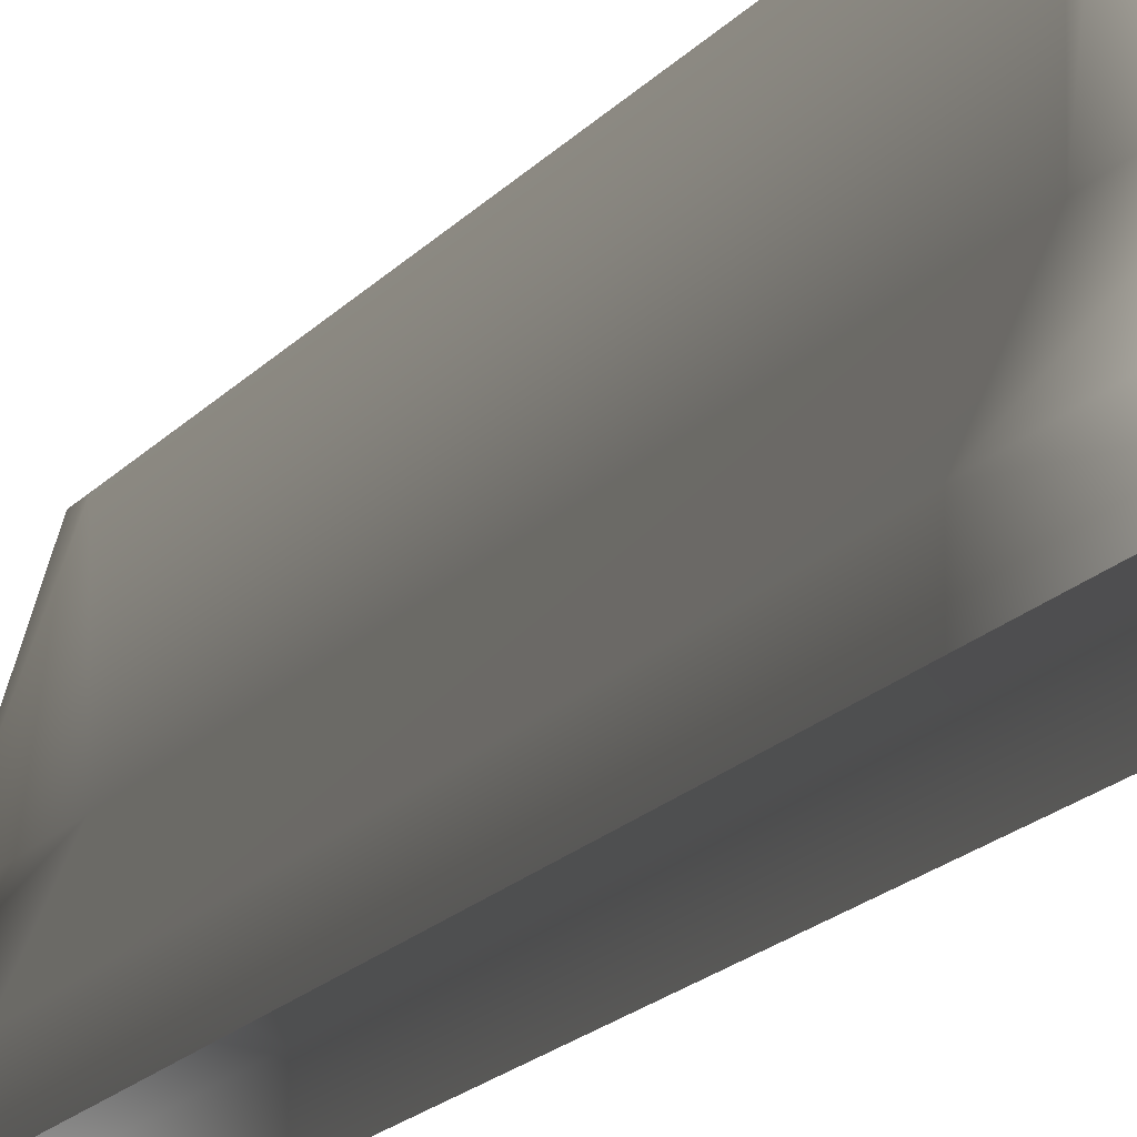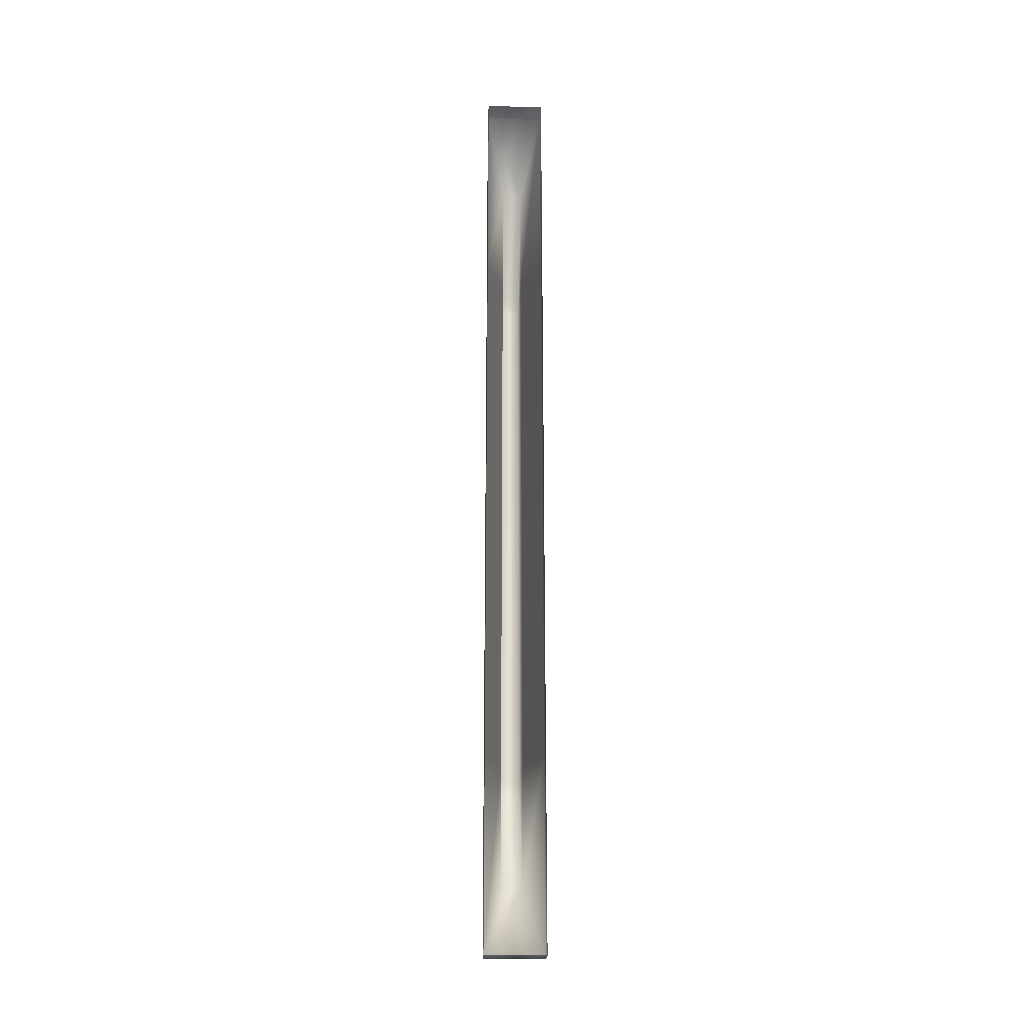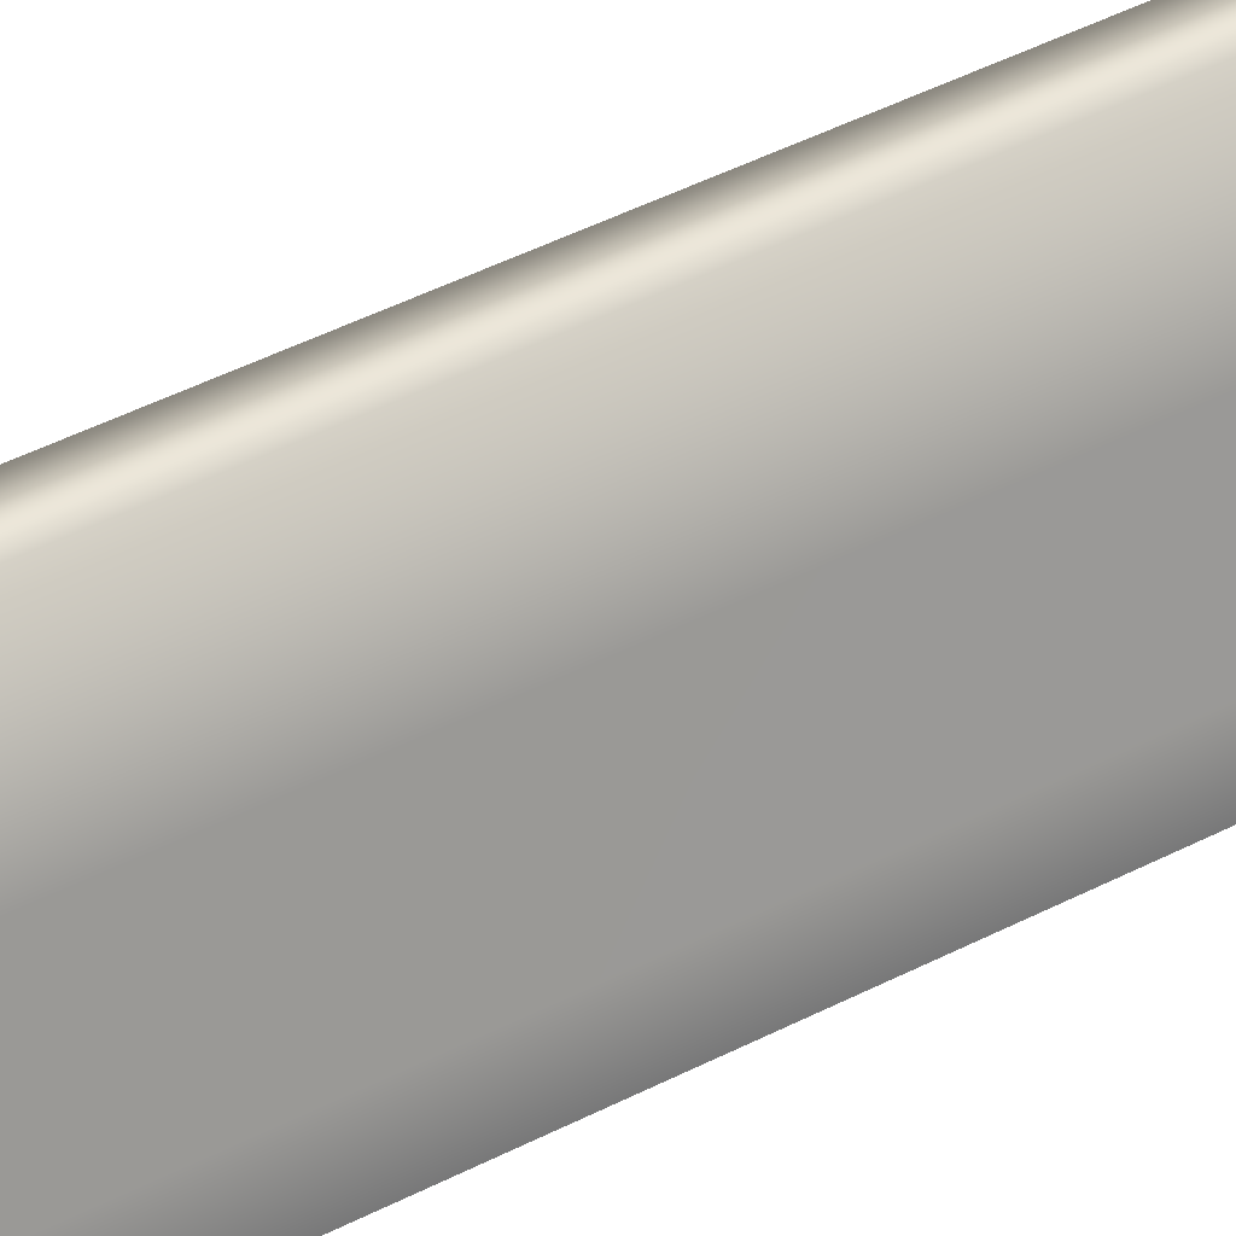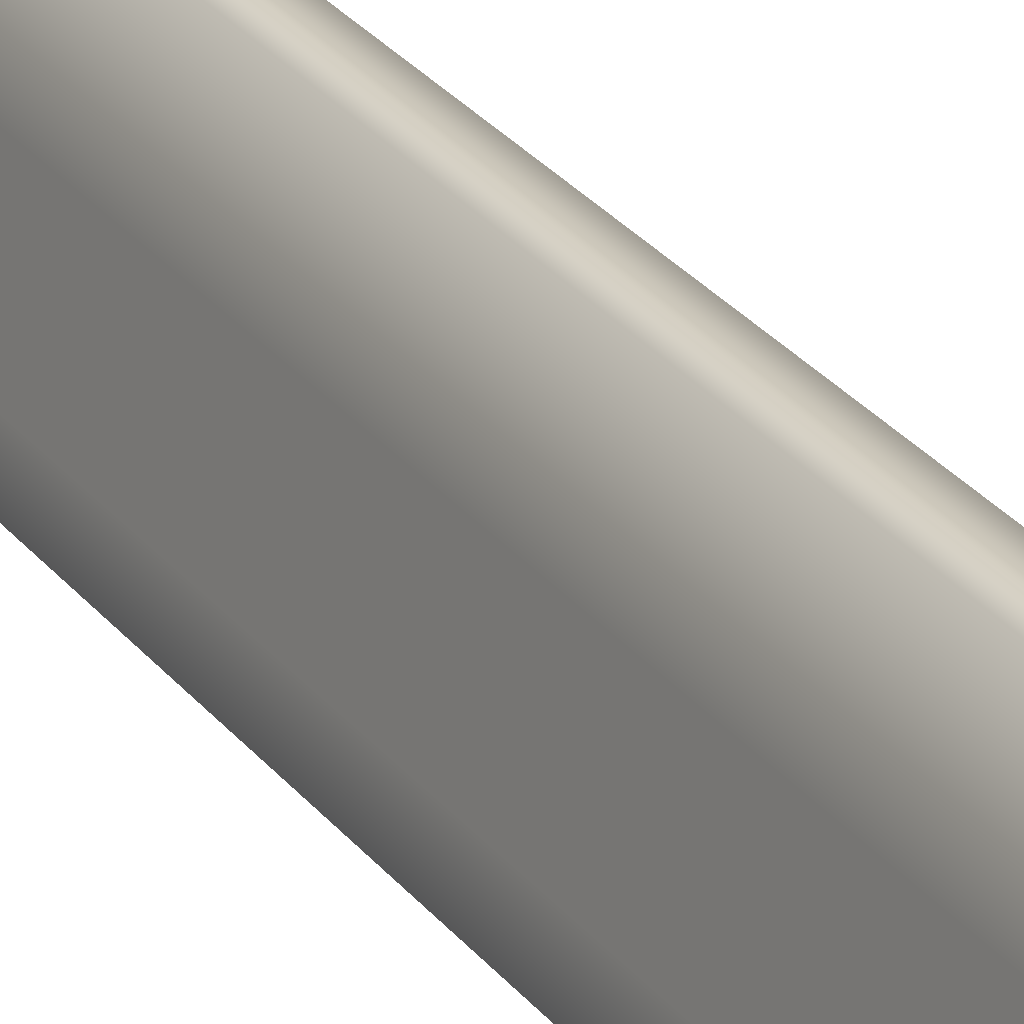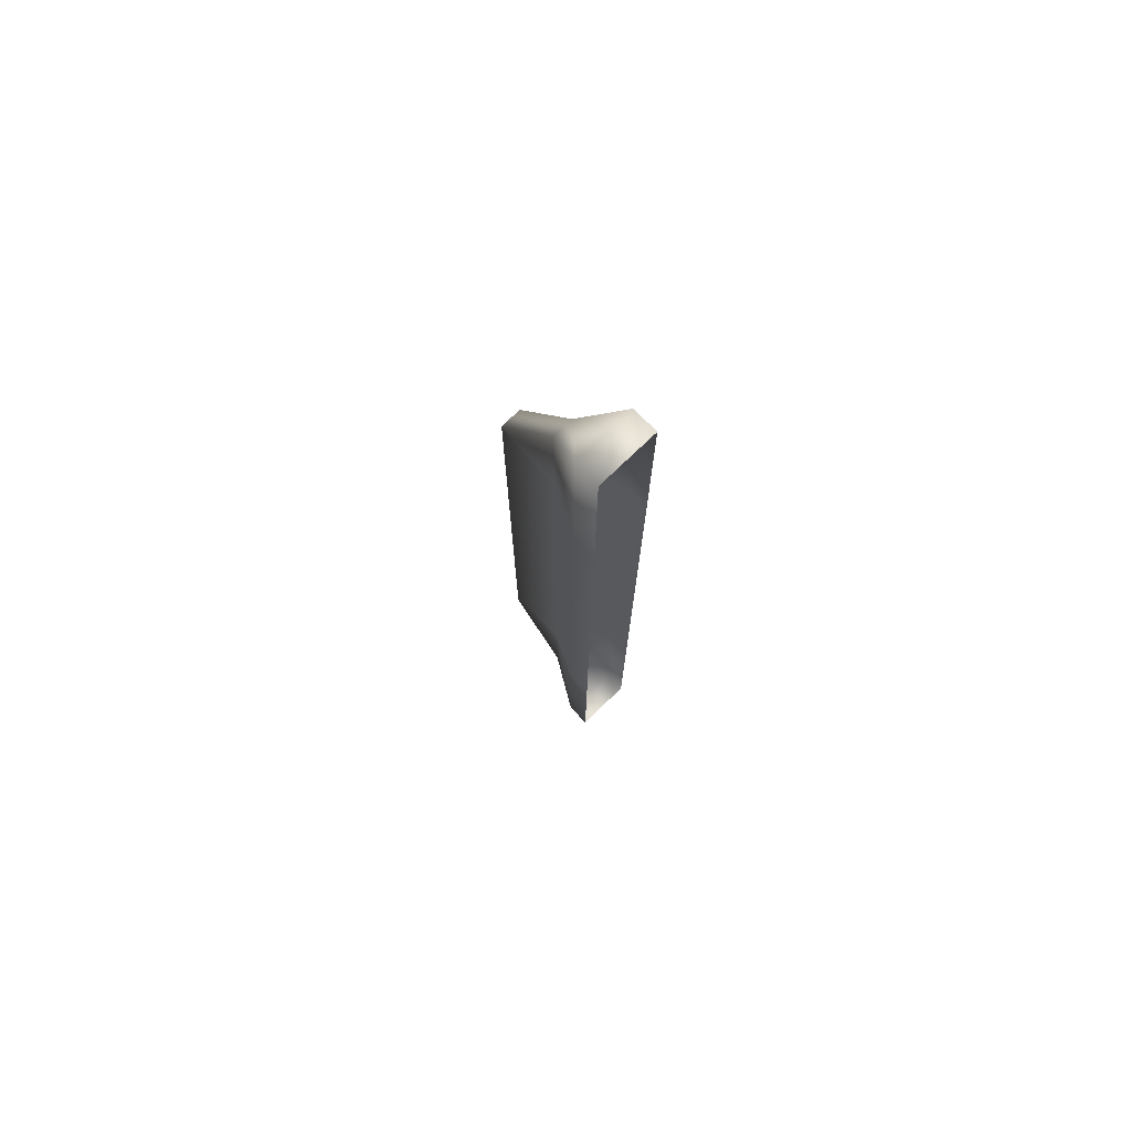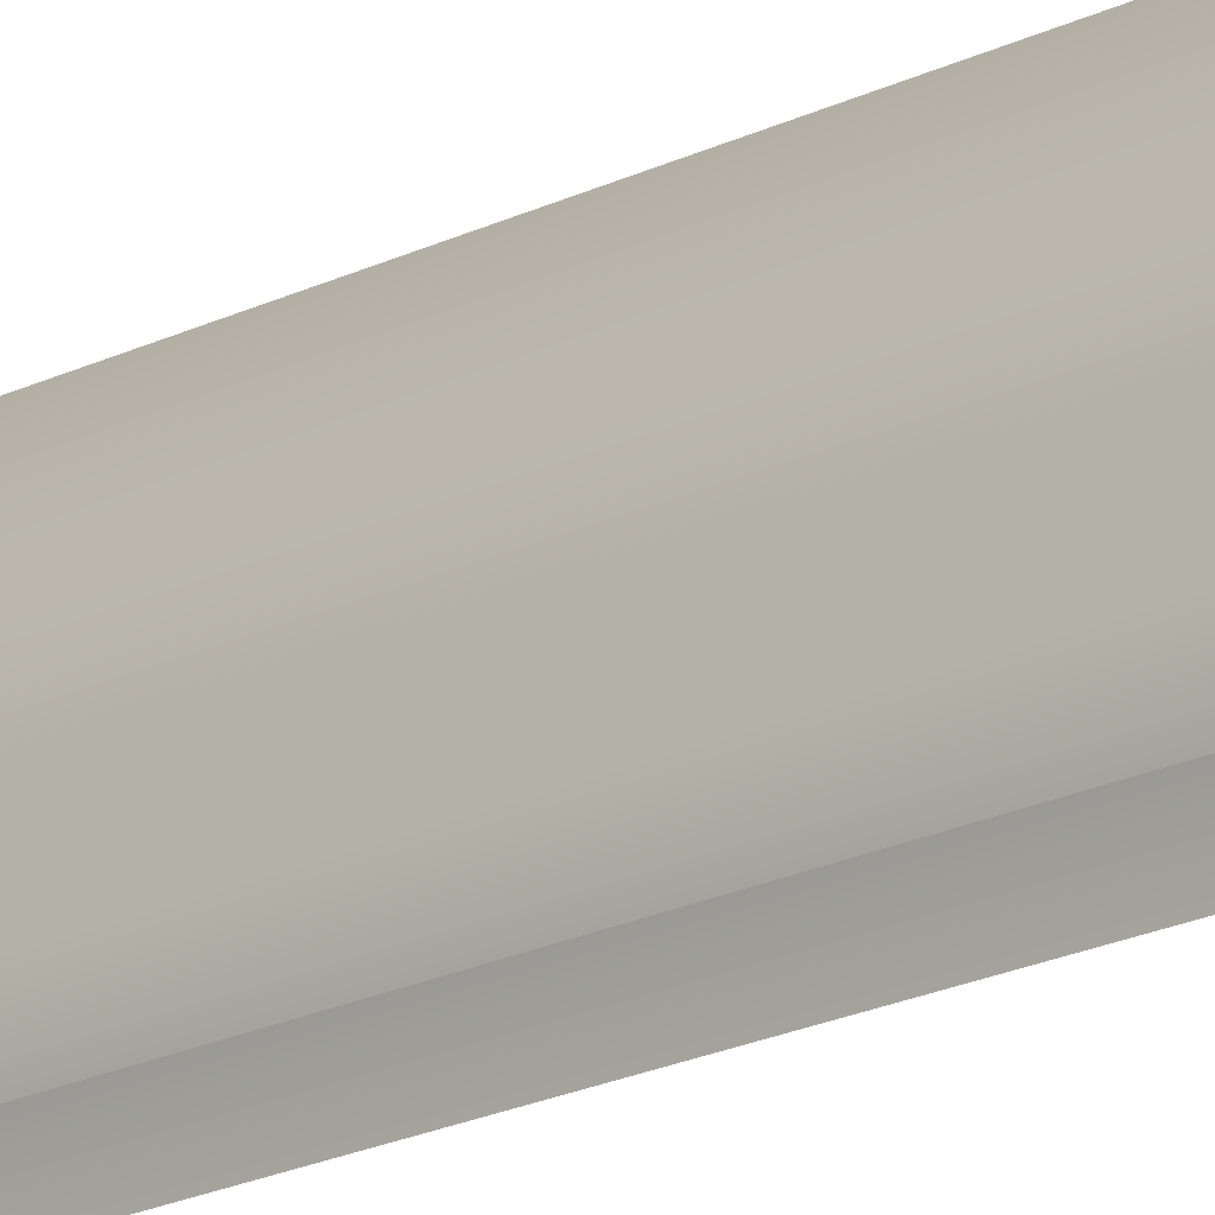
<metadata>
{"format":"obj","ext":"obj","renderer":"f3d","projection":"perspective","resolution":1024,"background":"white","views":[{"elev":-10.9,"azim":162.8,"up":"+Y"},{"elev":-22.6,"azim":-2.9,"up":"+Z"},{"elev":34.6,"azim":-126.8,"up":"+Y"},{"elev":25.2,"azim":152.6,"up":"+Y"},{"elev":75.0,"azim":-43.8,"up":"+Z"},{"elev":-18.4,"azim":134.9,"up":"+Y"}]}
</metadata>
<code>
v  -8.791 0 75.85
v  9.308 0 75.85
v  -8.791 -0 -92.38
v  9.308 -0 -92.38
v  -2.898 39.59 75.85
v  3.347 39.59 75.85
v  -3.045 39.52 -92.38
v  3.576 39.52 -92.38
v  9.308 7.544 75.85
v  9.308 7.544 -92.38
v  -8.791 7.544 -92.38
v  -8.791 7.544 75.85
v  3.339 20.59 75.85
v  3.575 20.59 -92.38
v  -3.057 20.59 -92.38
v  -2.889 20.59 75.85
v  -8.79 -0.0163 135.2
v  9.291 0.0145 135.2
v  -8.791 0 75.85
v  9.308 0 75.85
v  -2.92 39.57 81.11
v  3.375 39.57 81.11
v  -8.793 7.544 135.2
v  9.291 7.545 135.2
v  9.308 7.544 75.85
v  -8.791 7.544 75.85
v  -2.842 20.79 112.7
v  3.394 20.79 112.7
v  -8.788 -0.0163 -151.7
v  9.307 0.0145 -151.7
v  -3.051 39.5 -97.69
v  3.564 39.5 -97.69
v  -8.787 7.535 -151.7
v  9.307 7.546 -151.7
v  -2.827 20.73 -129.3
v  3.294 20.73 -129.3
g concreteBarrierWide
f 2 4 10 9
f 9 10 14 13
f 13 14 8 6
f 3 1 12 11
f 11 12 16 15
f 15 16 5 7
f 5 6 8
f 5 8 7
f 24 25 13 28
f 28 13 6 22
f 23 26 19
f 26 23 27 16
f 16 27 21 5
f 27 28 22
f 27 22 21
f 23 28 27
f 23 24 28
f 17 18 24
f 17 24 23
f 21 22 6
f 21 6 5
f 19 17 23
f 18 20 25
f 18 25 24
f 10 34 36 14
f 14 36 32 8
f 11 33 3
f 33 11 15 35
f 35 15 7 31
f 36 35 32
f 32 35 31
f 36 33 35
f 34 33 36
f 30 29 34
f 34 29 33
f 32 31 8
f 8 31 7
f 29 3 33
f 4 30 10
f 10 30 34

</code>
